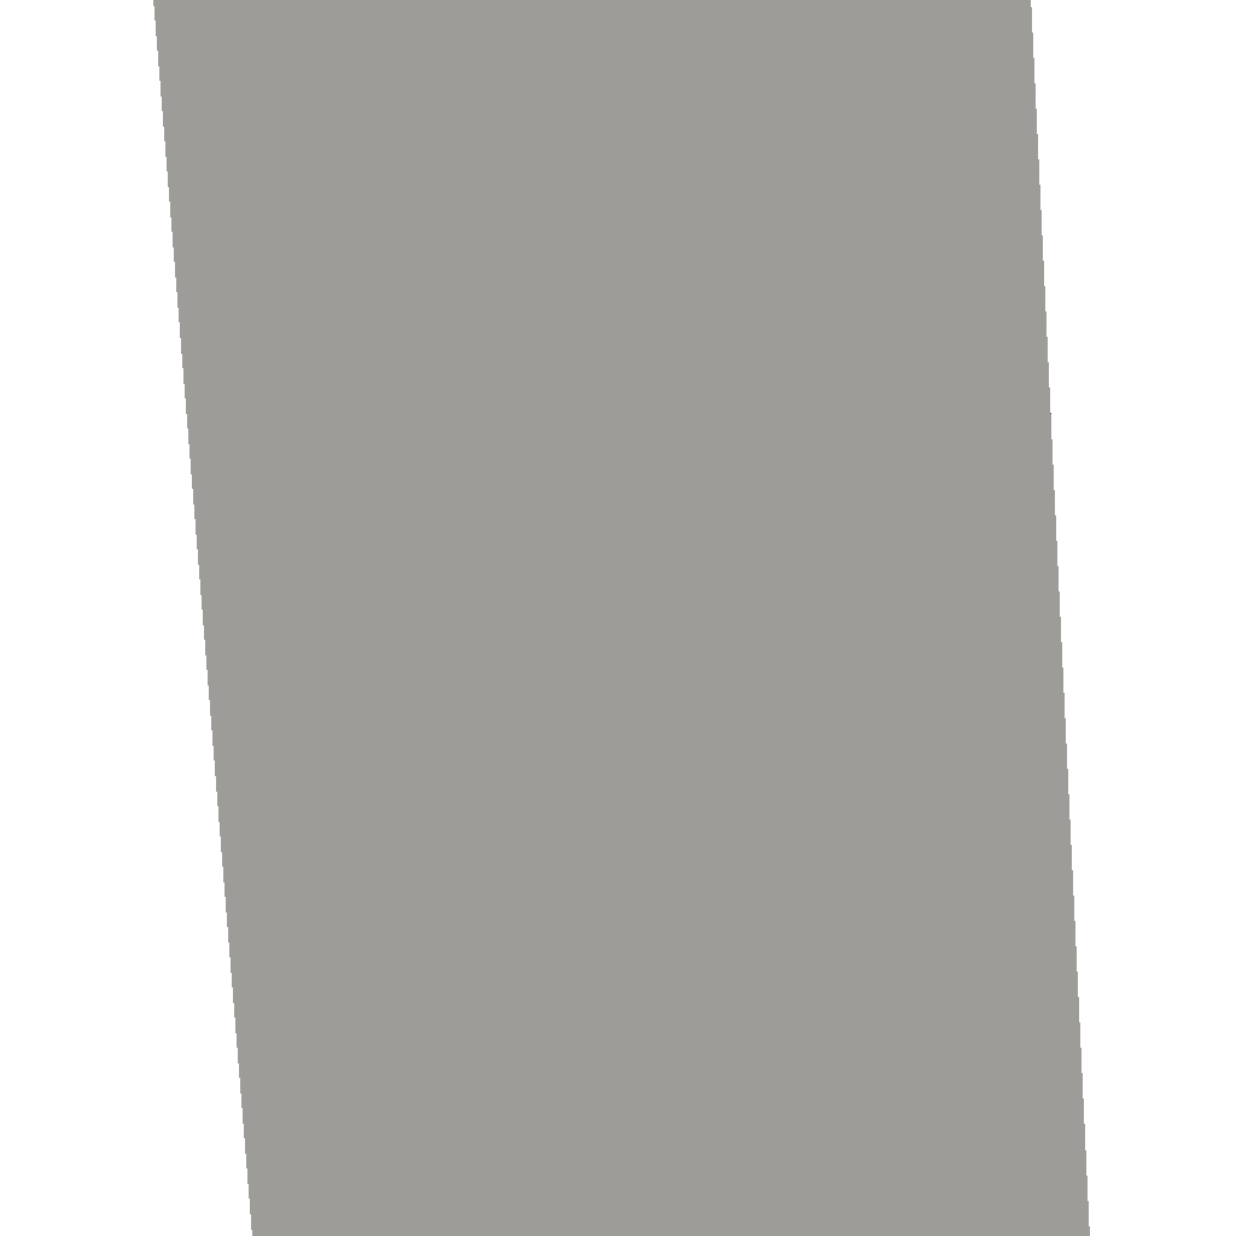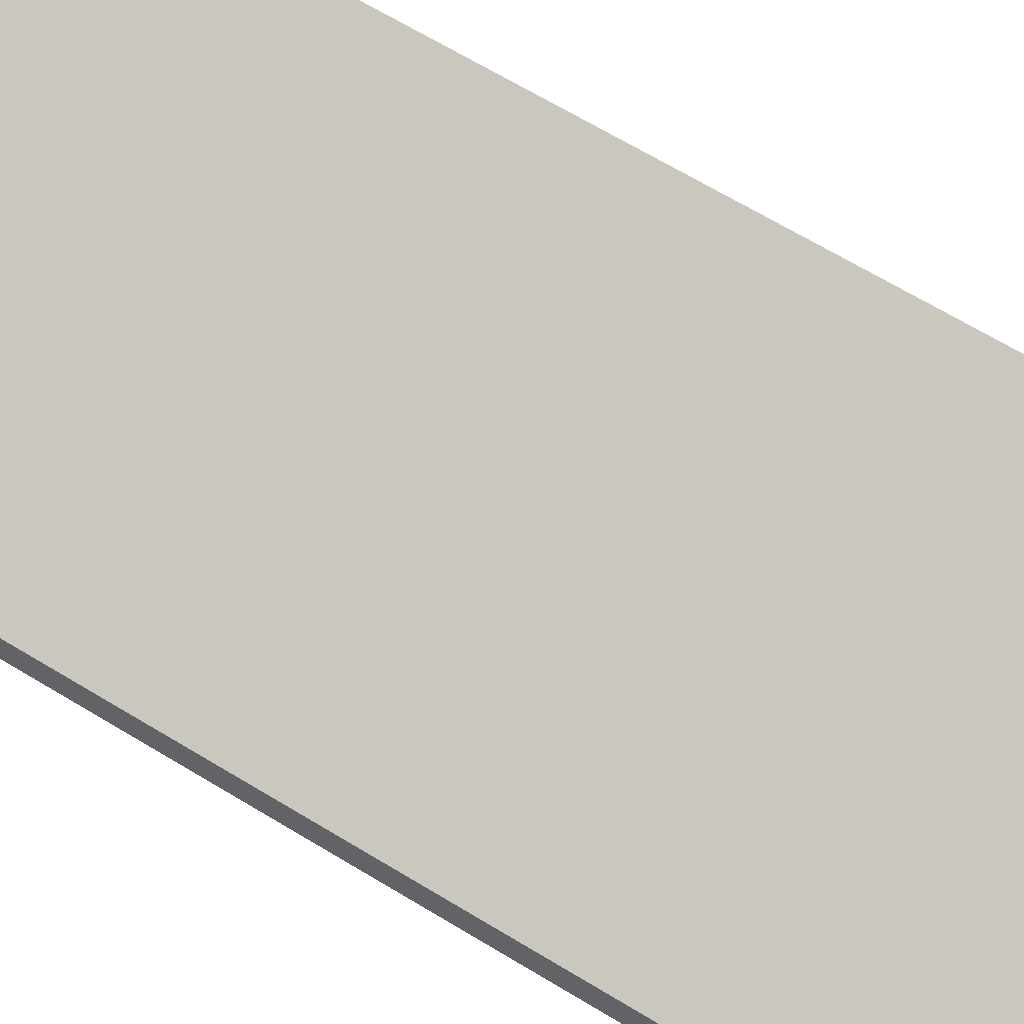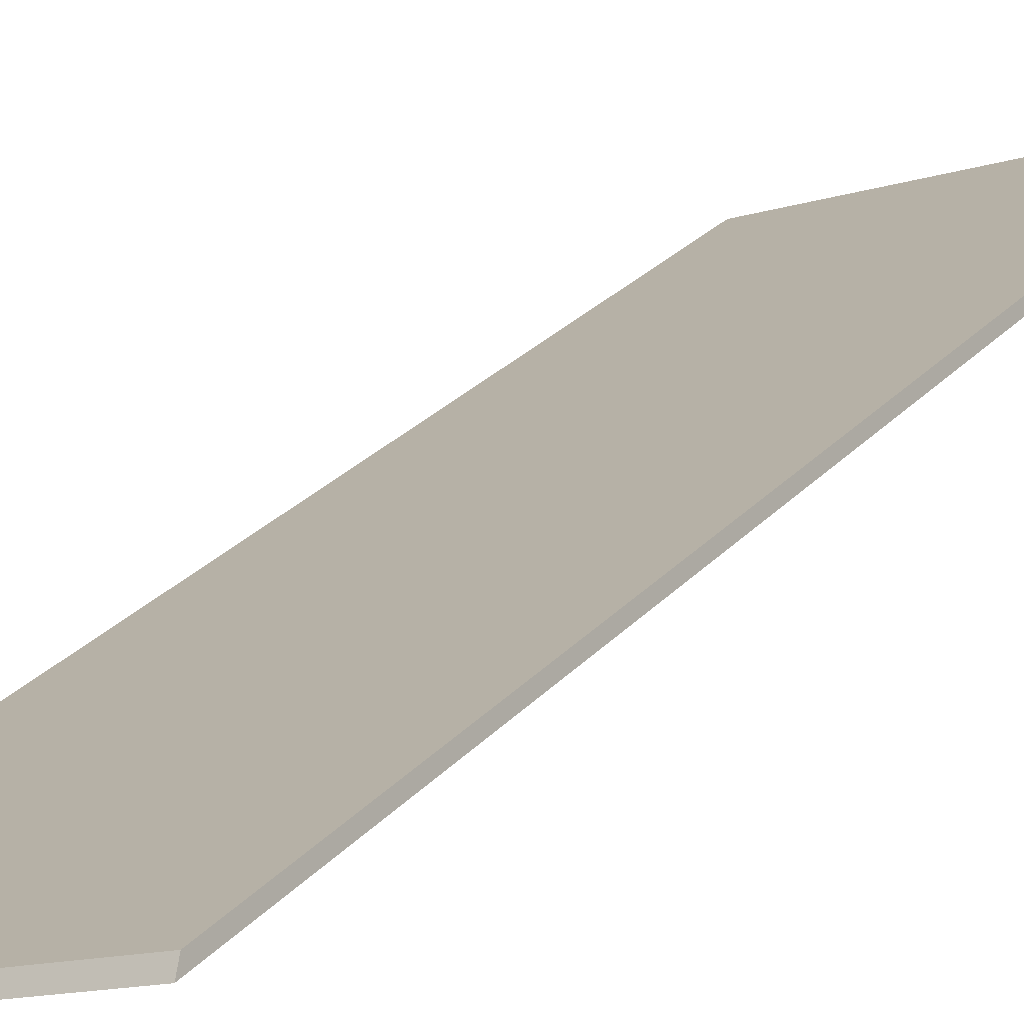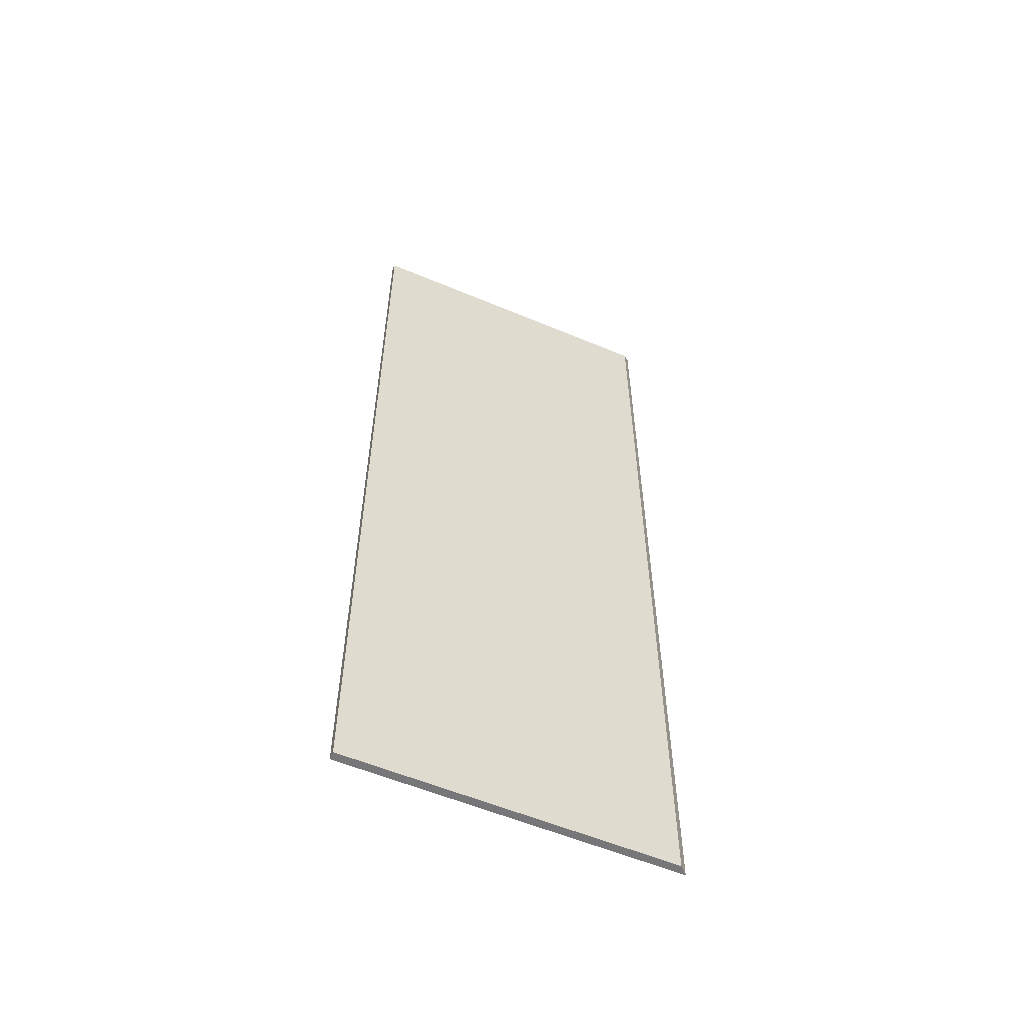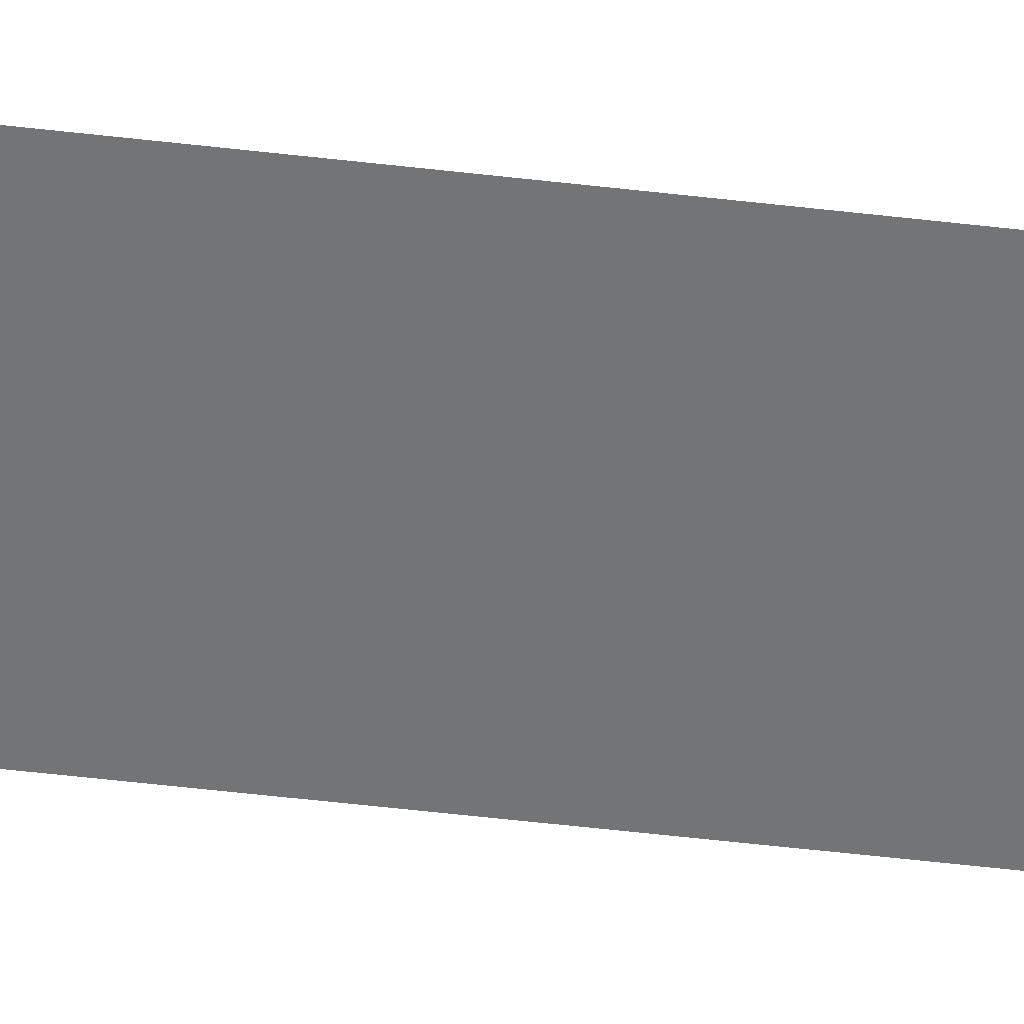
<metadata>
{"format":"obj","ext":"obj","renderer":"f3d","projection":"perspective","resolution":1024,"background":"white","views":[{"elev":-78.4,"azim":3.6,"up":"+Z"},{"elev":63.5,"azim":122.0,"up":"+Z"},{"elev":25.1,"azim":-149.3,"up":"+Z"},{"elev":-57.2,"azim":-1.8,"up":"+Y"},{"elev":-78.0,"azim":84.1,"up":"+Z"}]}
</metadata>
<code>
v 1.09 -0.008736 0.7327
v 1.055 -0.008621 0.7464
v 1.055 -0.117 0.7464
v 1.09 -0.117 0.7327
v 1.055 -0.008621 0.7464
v 1.055 -0.007683 0.7455
v 1.055 -0.117 0.7455
v 1.055 -0.117 0.7464
v 1.09 -0.117 0.7314
v 1.09 -0.117 0.7327
v 1.055 -0.117 0.7464
v 1.055 -0.117 0.7455
v 1.09 -0.117 0.7314
v 1.09 -0.007801 0.7314
v 1.09 -0.008736 0.7327
v 1.09 -0.117 0.7327
v 1.09 -0.007801 0.7314
v 1.055 -0.007683 0.7455
v 1.055 -0.008621 0.7464
v 1.09 -0.008736 0.7327
v 1.055 -0.007683 0.7455
v 1.09 -0.007801 0.7314
v 1.09 -0.117 0.7314
v 1.055 -0.117 0.7455
f 1 2 3
f 1 3 4
f 5 6 7
f 5 7 8
f 9 10 11
f 9 11 12
f 13 14 15
f 13 15 16
f 17 18 19
f 17 19 20
f 21 22 23
f 21 23 24

</code>
